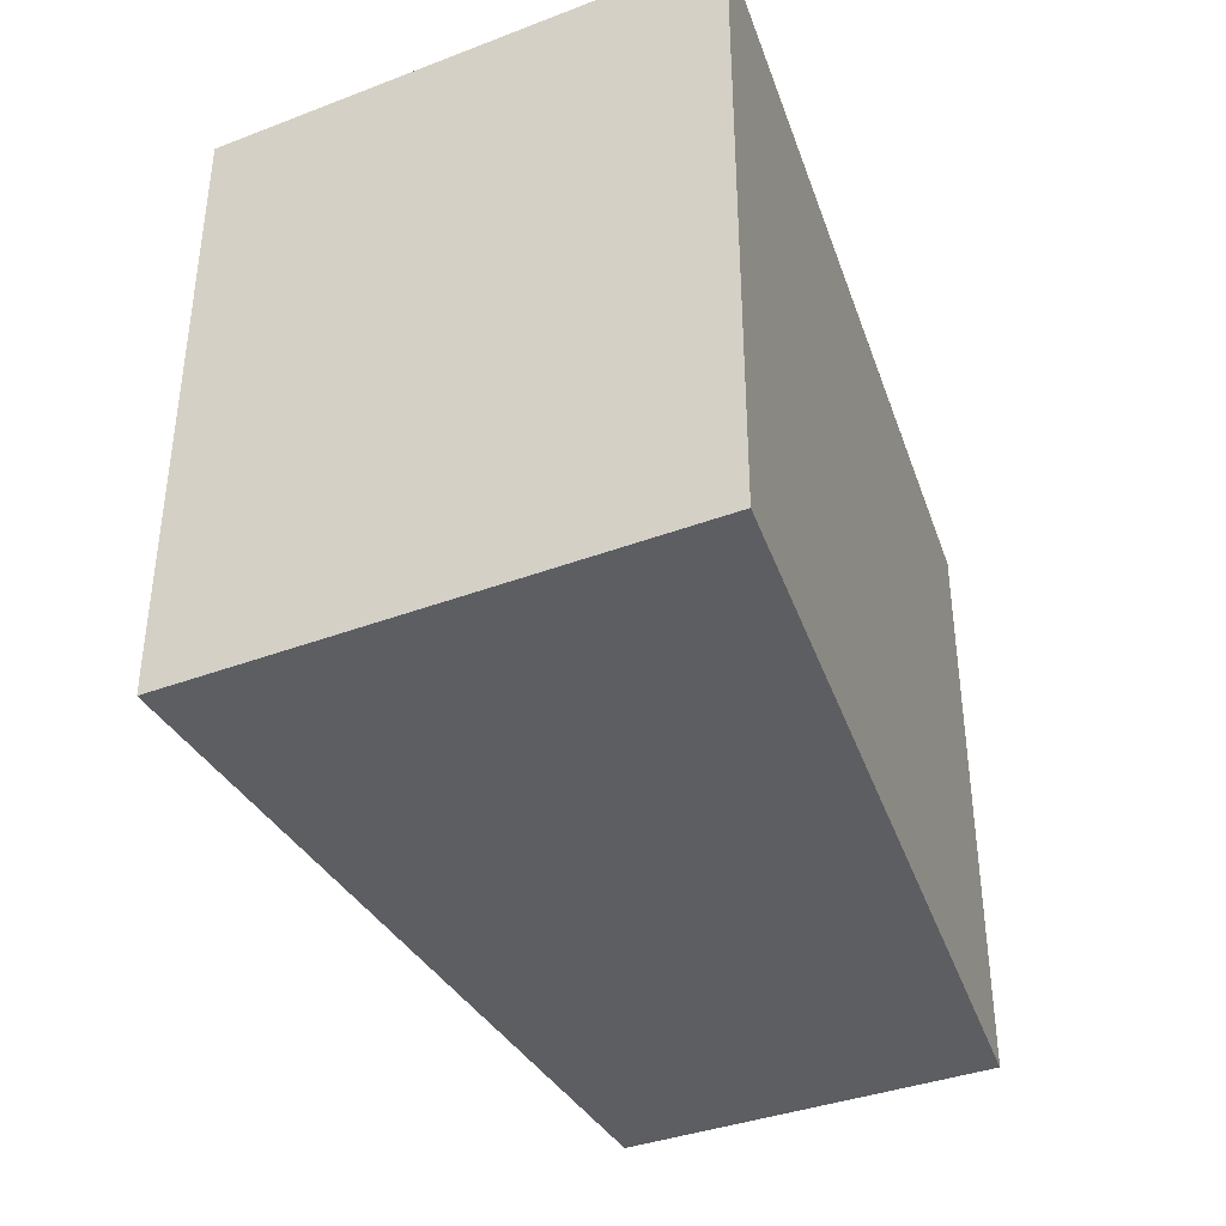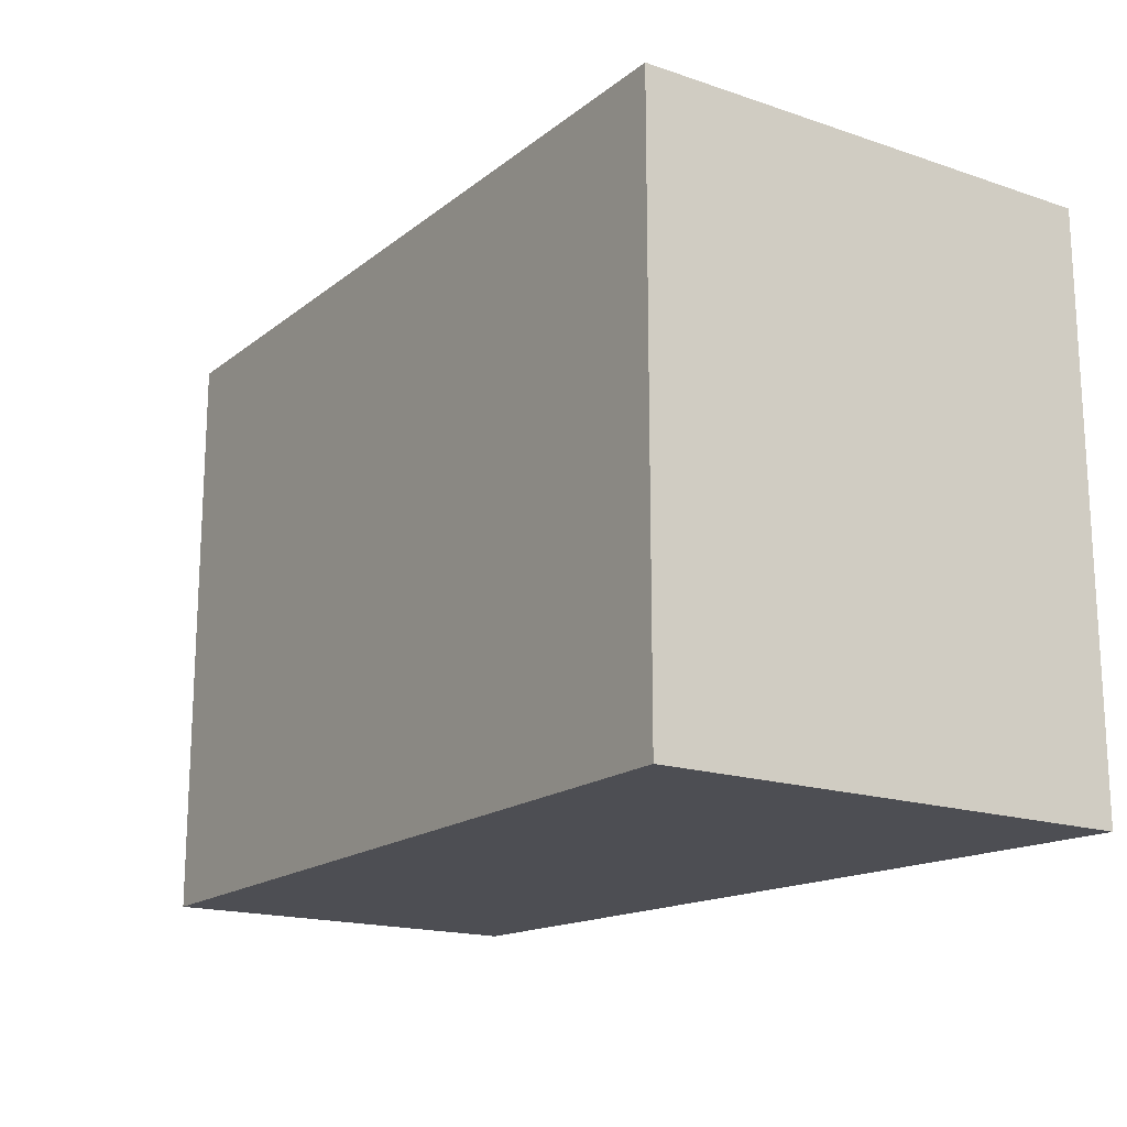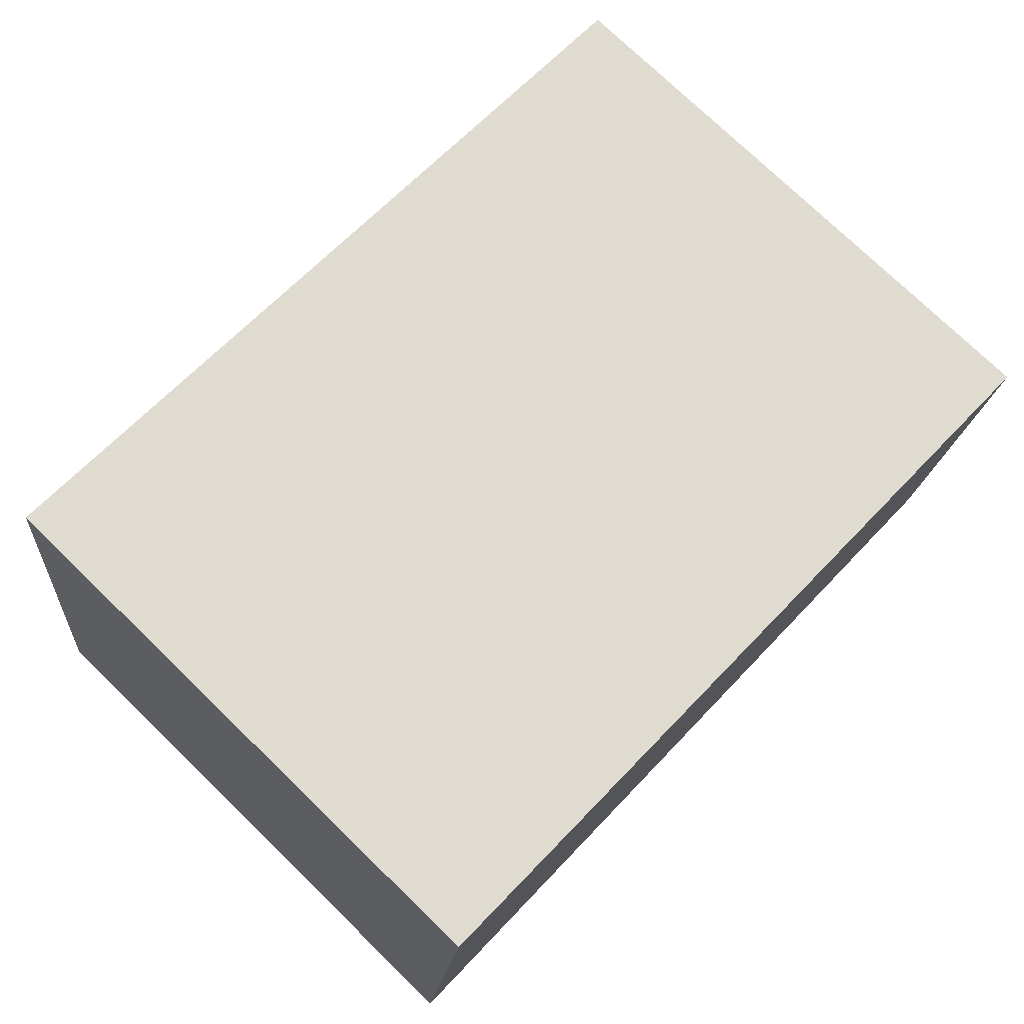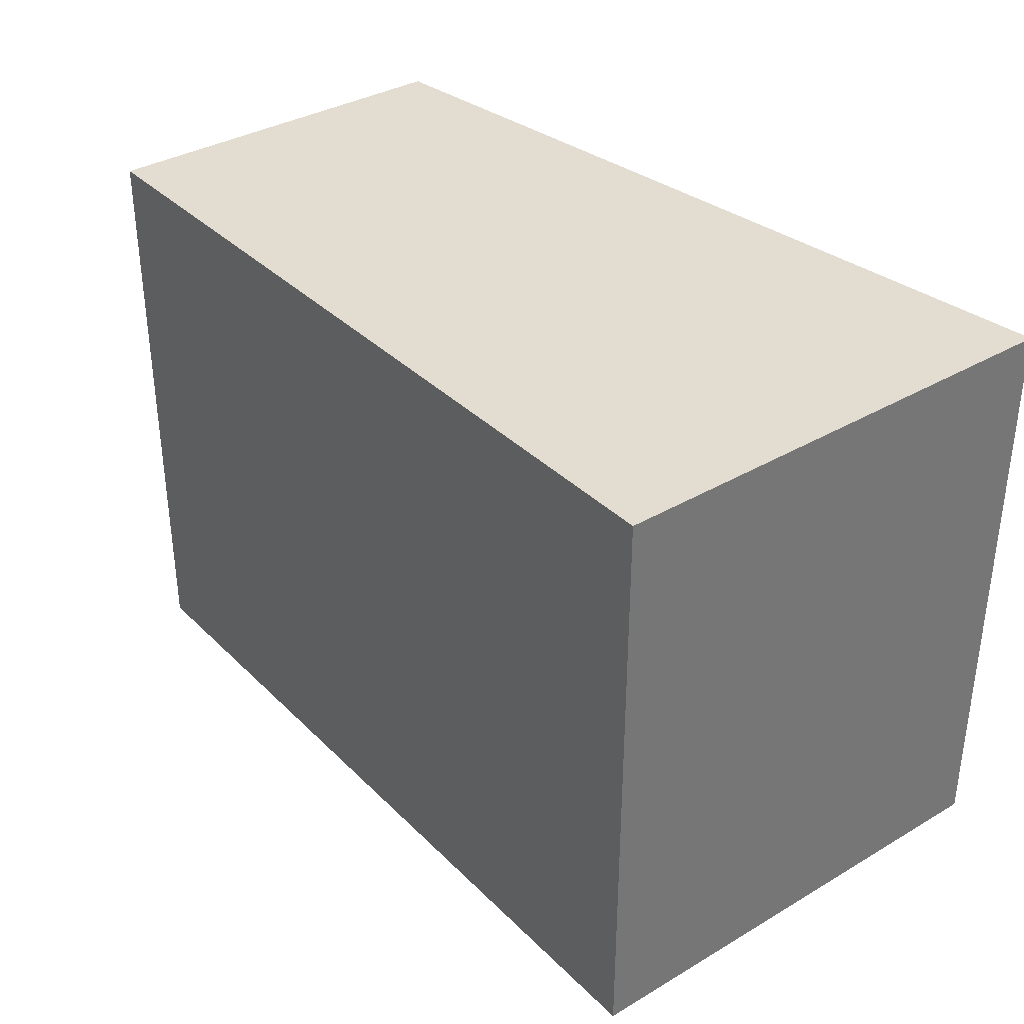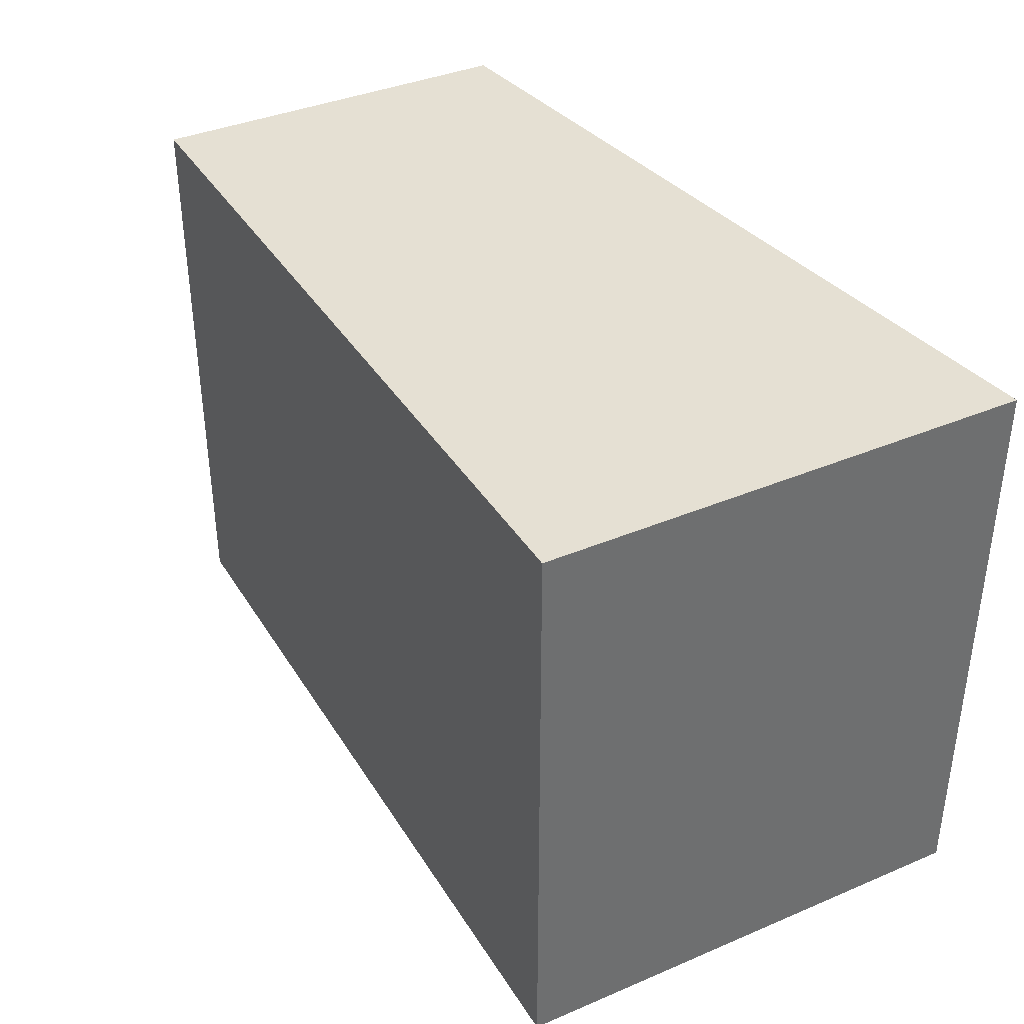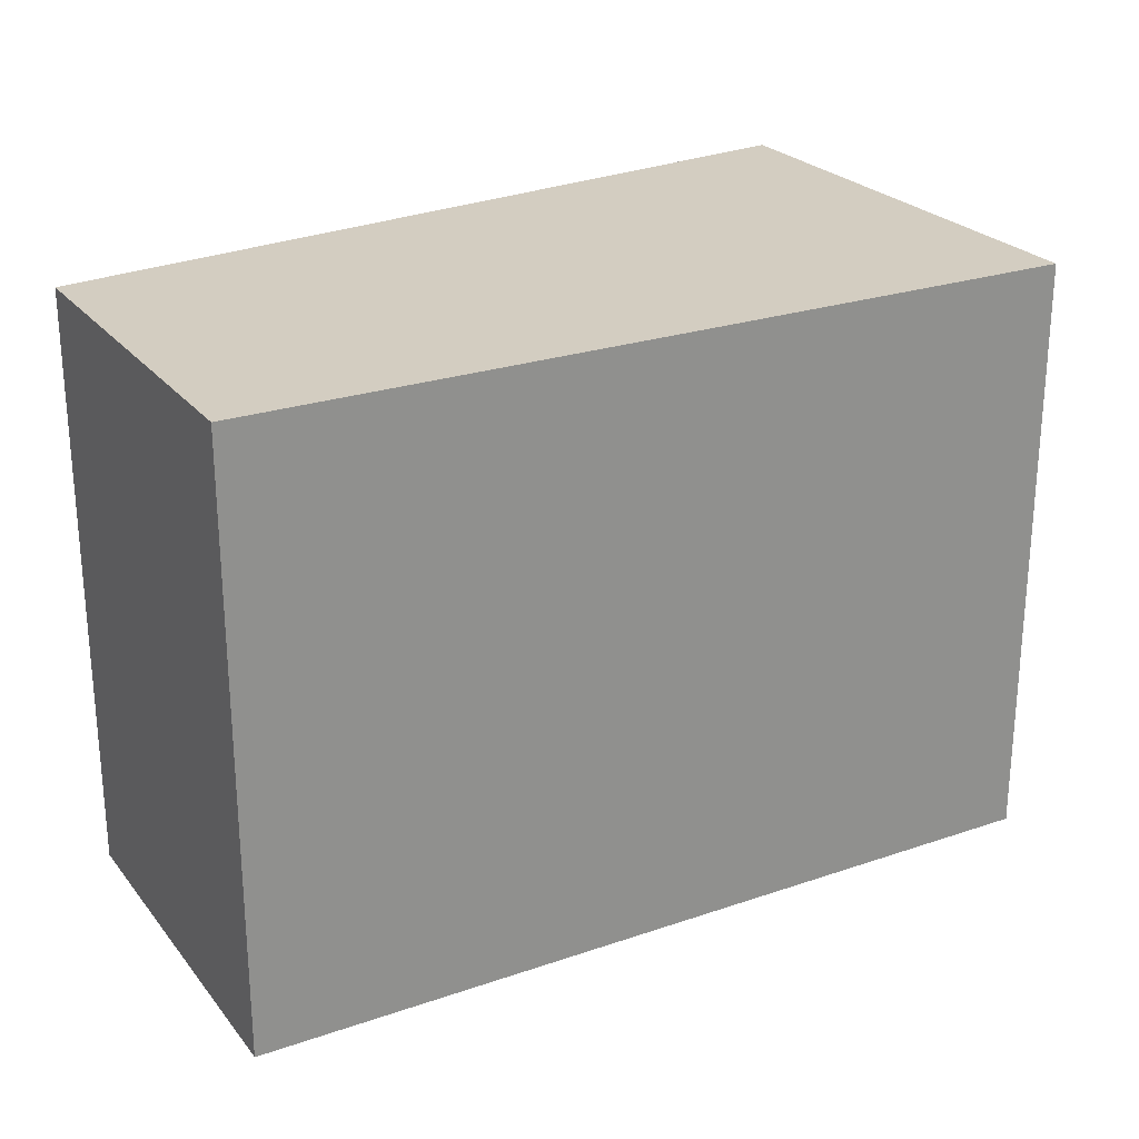
<metadata>
{"format":"obj","ext":"obj","renderer":"f3d","projection":"perspective","resolution":1024,"background":"white","views":[{"elev":-37.8,"azim":108.3,"up":"+Y"},{"elev":-17.3,"azim":48.6,"up":"+Y"},{"elev":76.0,"azim":134.0,"up":"+Z"},{"elev":35.3,"azim":44.5,"up":"+Y"},{"elev":37.9,"azim":54.1,"up":"+Y"},{"elev":24.8,"azim":-36.7,"up":"+Y"}]}
</metadata>
<code>
v 60.21 -0.001 41.13
v -9.188 -0.001 31.94
v -4.959 37.78 7.105e-15
v 28.7 -0.001 1.421e-14
v -4.959 -0.001 7.105e-15
v 65.65 3.323 0
v 65.65 -0.001 0
v 65.65 41.49 0
v 64.01 50.1 12.43
v 40.48 50.1 38.52
v 60.21 50.1 41.13
v -9.188 50.1 31.94
v -9.12 50.1 31.95
v 65.65 50.1 0
v -6.577 50.1 12.22
v 65.56 50.1 0
v 41.08 50.1 0
v 13.15 50.1 0
v -4.959 50.1 7.105e-15
f 1 2 5
f 2 1 10
f 1 5 4
f 7 1 4
f 1 7 6
f 1 6 8
f 11 1 8
f 10 1 11
f 2 3 5
f 2 12 3
f 13 2 10
f 12 2 13
f 5 3 6
f 6 3 18
f 3 12 15
f 15 19 3
f 18 3 19
f 6 4 5
f 6 7 4
f 18 8 6
f 9 11 8
f 8 14 9
f 16 14 8
f 17 16 8
f 17 8 18
f 10 11 9
f 13 10 9
f 13 9 16
f 16 9 14
f 15 12 13
f 16 15 13
f 17 15 16
f 18 15 17
f 18 19 15

</code>
